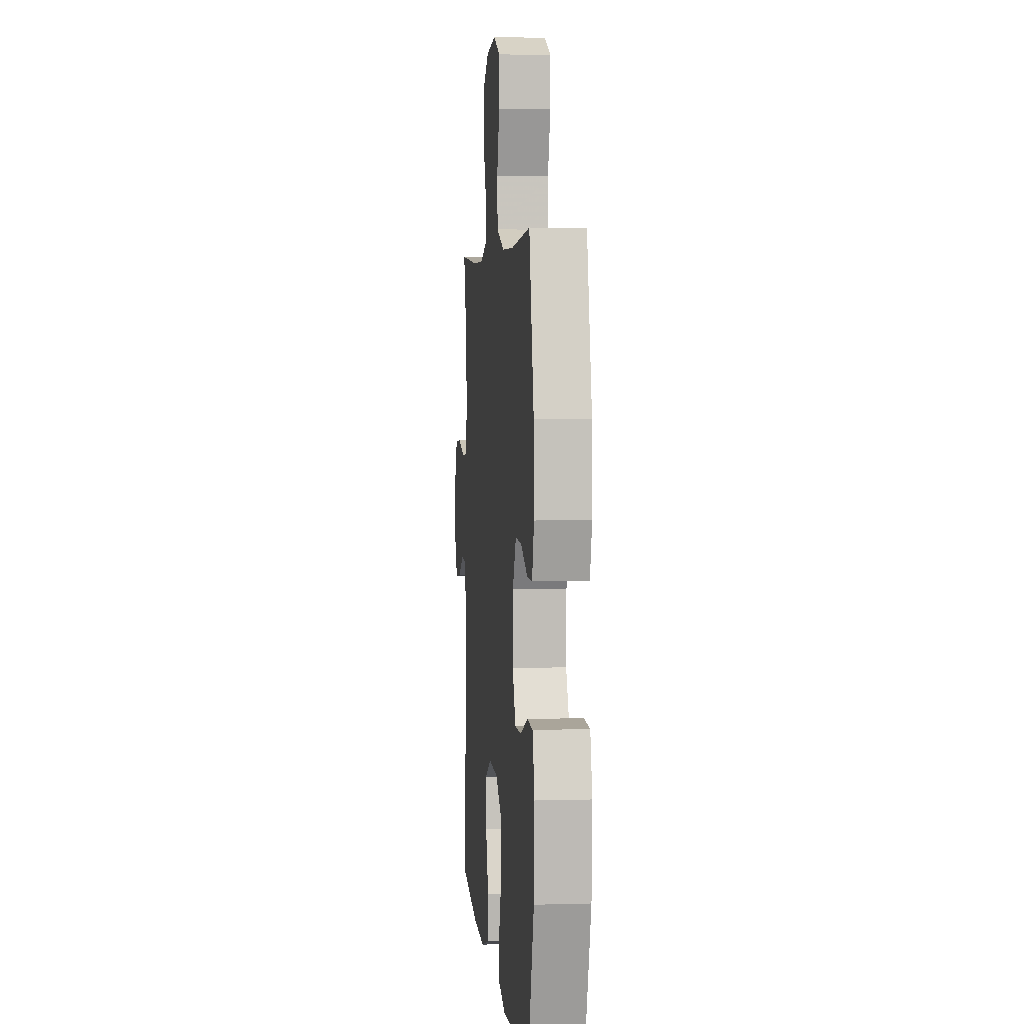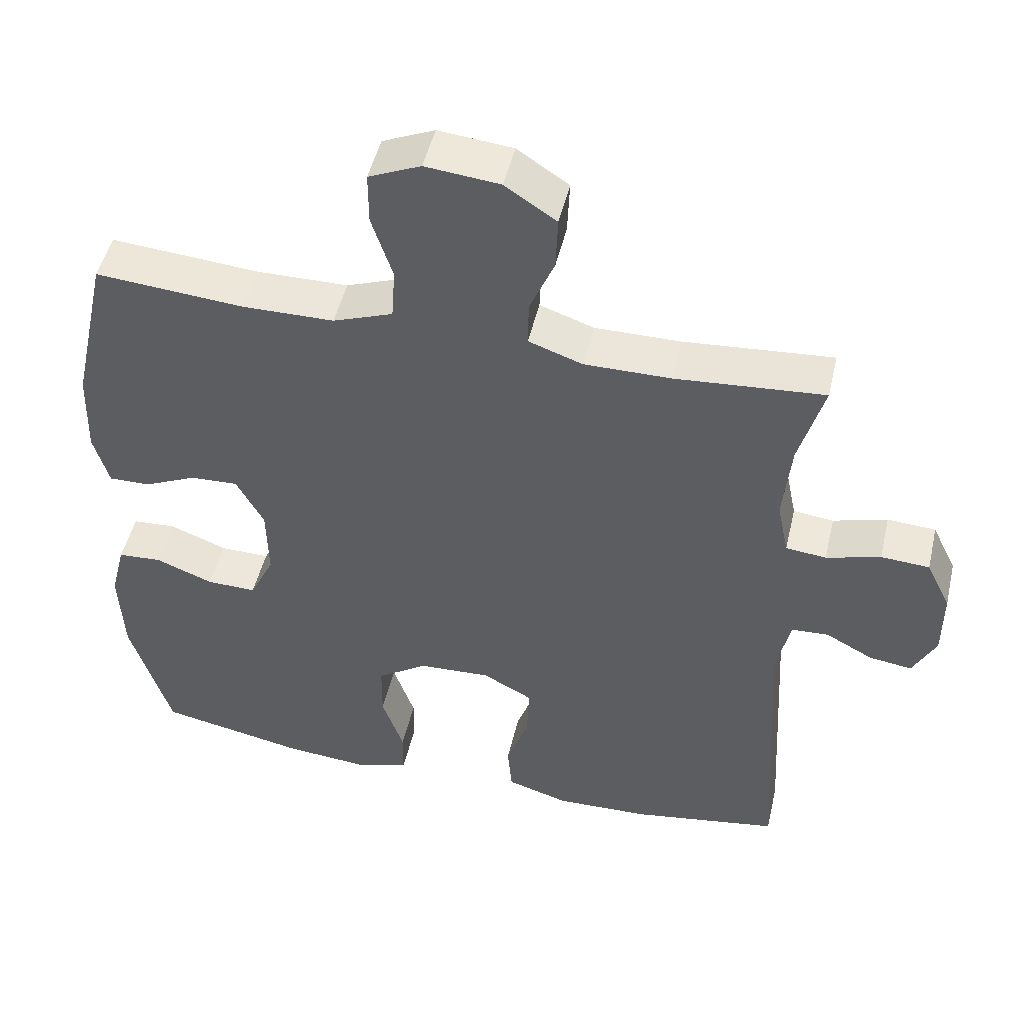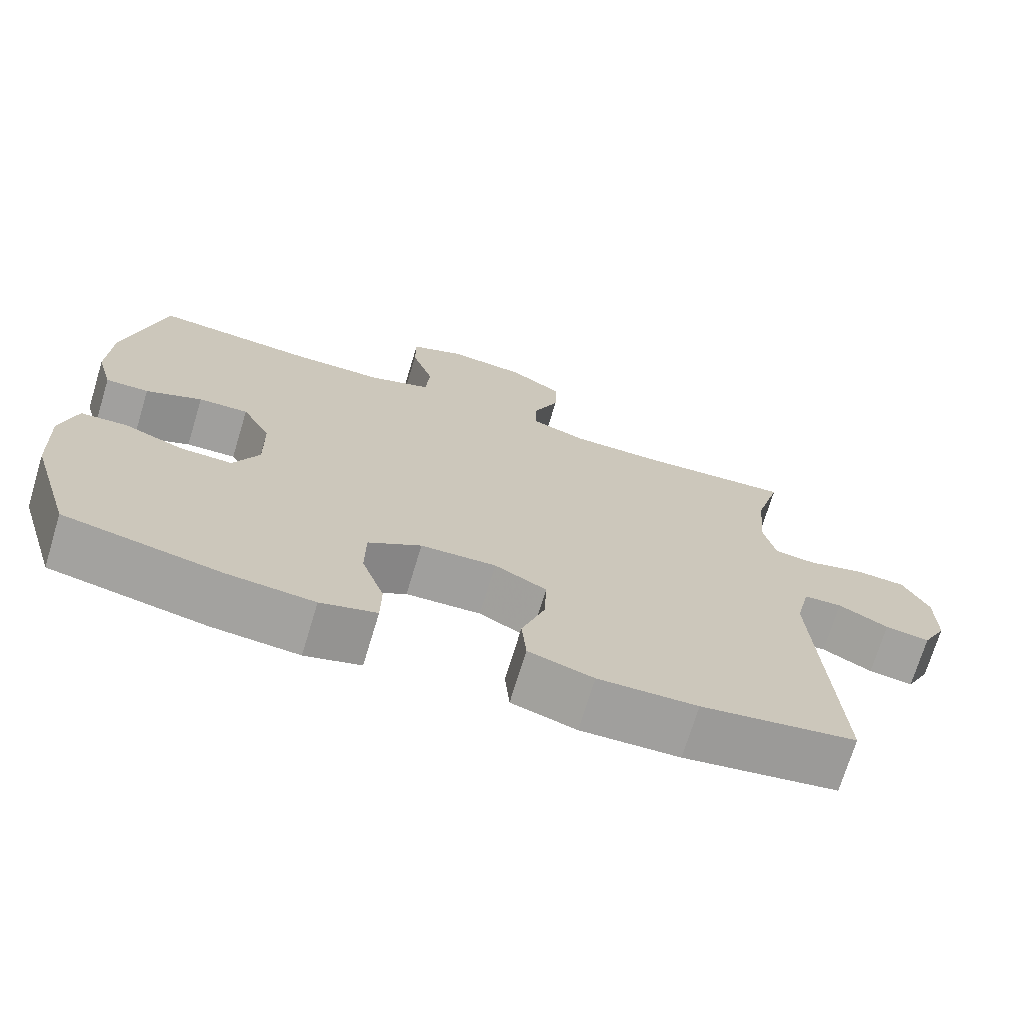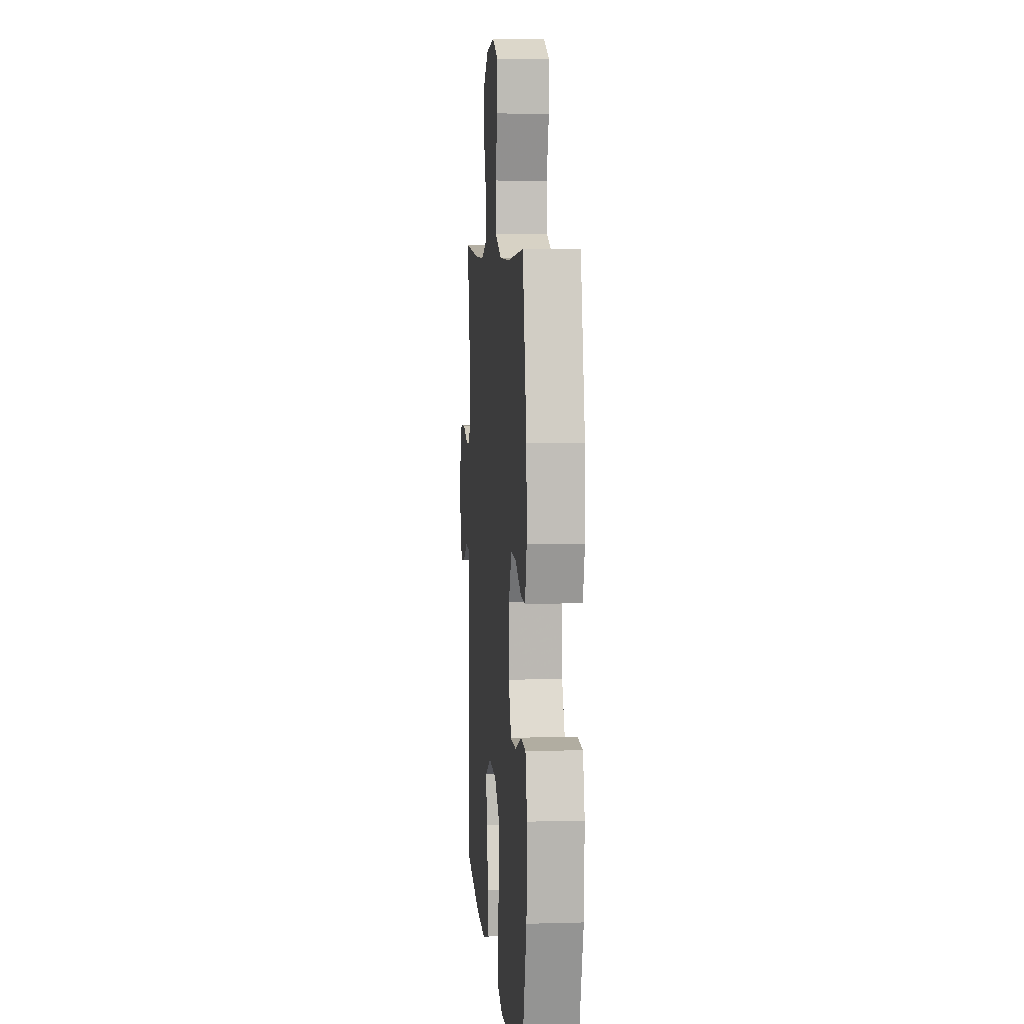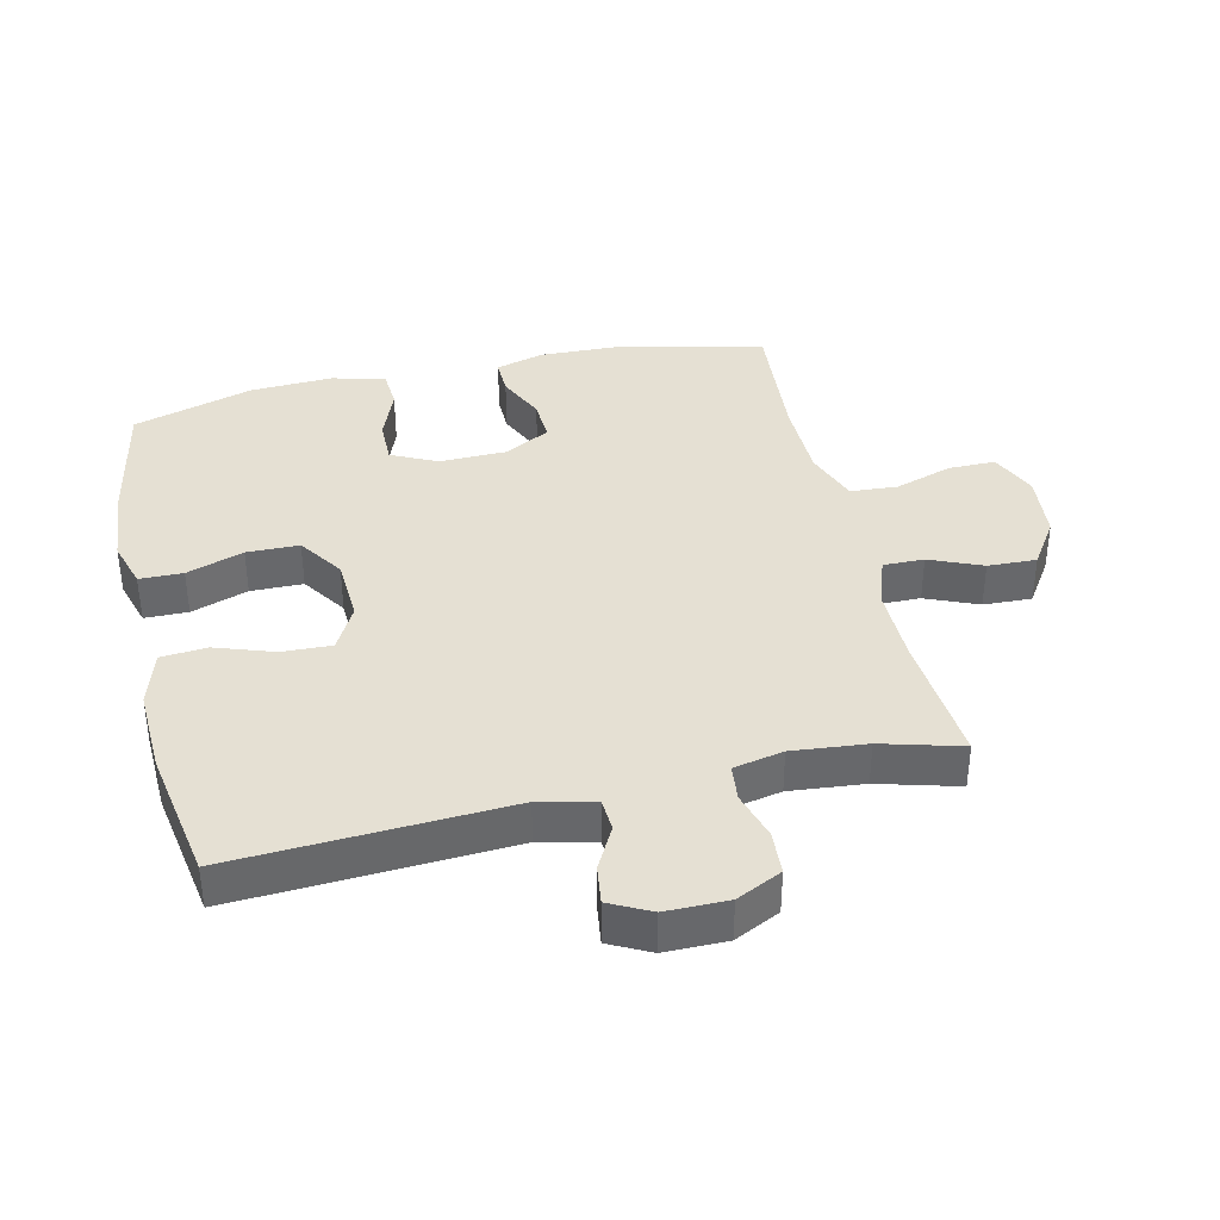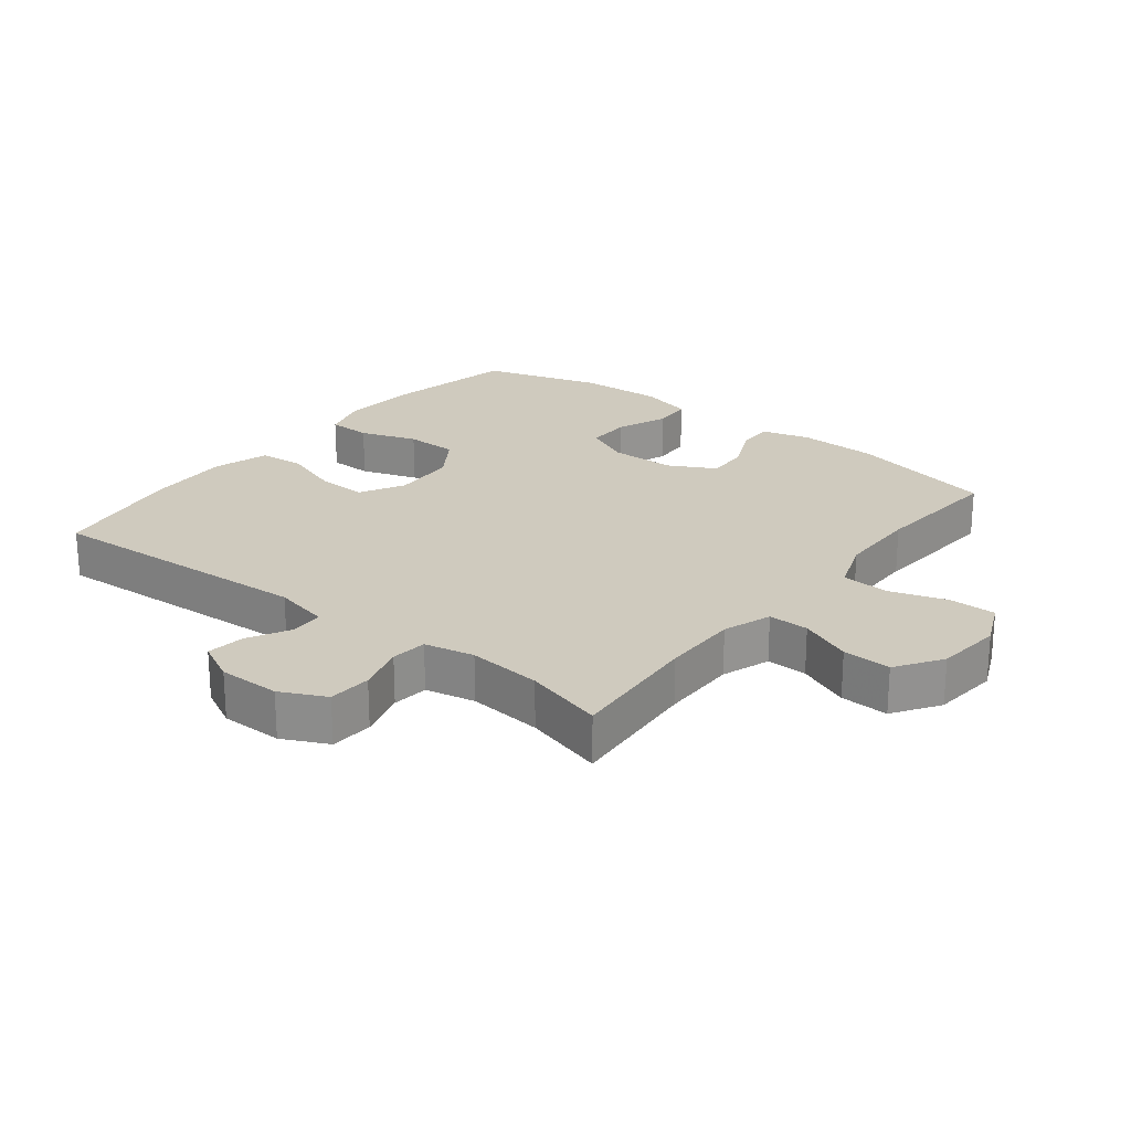
<metadata>
{"format":"obj","ext":"obj","renderer":"f3d","projection":"perspective","resolution":1024,"background":"white","views":[{"elev":3.9,"azim":84.4,"up":"+Z"},{"elev":49.1,"azim":-166.9,"up":"+Z"},{"elev":-71.9,"azim":163.1,"up":"+Z"},{"elev":6.5,"azim":85.2,"up":"+Z"},{"elev":38.0,"azim":-103.0,"up":"+Y"},{"elev":23.2,"azim":-51.8,"up":"+Y"}]}
</metadata>
<code>
v 0.5 0.07 -0.5
v 0.294 0.07 -0.54
v 0.179 0.07 -0.549
v 0.105 0.07 -0.527
v 0.104 0.07 -0.46
v 0.134 0.07 -0.372
v 0.133 0.07 -0.291
v 0.063 0.07 -0.244
v -0.037 0.07 -0.239
v -0.106 0.07 -0.276
v -0.103 0.07 -0.353
v -0.072 0.07 -0.443
v -0.078 0.07 -0.514
v -0.164 0.07 -0.54
v -0.295 0.07 -0.535
v -0.5 0.07 -0.5
v -0.476 0.07 -0.078
v -0.495 0.07 0.008
v -0.546 0.07 0.011
v -0.612 0.07 -0.024
v -0.671 0.07 -0.032
v -0.703 0.07 0.031
v -0.703 0.07 0.127
v -0.669 0.07 0.197
v -0.602 0.07 0.201
v -0.527 0.07 0.179
v -0.471 0.07 0.185
v -0.455 0.07 0.262
v -0.466 0.07 0.377
v -0.5 0.07 0.5
v -0.294 0.07 0.483
v -0.175 0.07 0.482
v -0.1 0.07 0.508
v -0.101 0.07 0.571
v -0.135 0.07 0.652
v -0.138 0.07 0.727
v -0.067 0.07 0.774
v 0.036 0.07 0.784
v 0.108 0.07 0.752
v 0.108 0.07 0.679
v 0.079 0.07 0.59
v 0.084 0.07 0.517
v 0.167 0.07 0.486
v 0.293 0.07 0.484
v 0.5 0.07 0.5
v 0.551 0.07 0.271
v 0.555 0.07 0.15
v 0.534 0.07 0.075
v 0.477 0.07 0.076
v 0.403 0.07 0.11
v 0.337 0.07 0.113
v 0.299 0.07 0.042
v 0.297 0.07 -0.061
v 0.331 0.07 -0.132
v 0.4 0.07 -0.131
v 0.48 0.07 -0.1
v 0.541 0.07 -0.104
v 0.562 0.07 -0.186
v 0.556 0.07 -0.314
v 0.5 0 -0.5
v 0.294 0 -0.54
v 0.179 0 -0.549
v 0.105 0 -0.527
v 0.104 0 -0.46
v 0.134 0 -0.372
v 0.133 0 -0.291
v 0.063 0 -0.244
v -0.037 0 -0.239
v -0.106 0 -0.276
v -0.103 0 -0.353
v -0.072 0 -0.443
v -0.078 0 -0.514
v -0.164 0 -0.54
v -0.295 0 -0.535
v -0.5 0 -0.5
v -0.476 0 -0.078
v -0.495 0 0.008
v -0.546 0 0.011
v -0.612 0 -0.024
v -0.671 0 -0.032
v -0.703 0 0.031
v -0.703 0 0.127
v -0.669 0 0.197
v -0.602 0 0.201
v -0.527 0 0.179
v -0.471 0 0.185
v -0.455 0 0.262
v -0.466 0 0.377
v -0.5 0 0.5
v -0.294 0 0.483
v -0.175 0 0.482
v -0.1 0 0.508
v -0.101 0 0.571
v -0.135 0 0.652
v -0.138 0 0.727
v -0.067 0 0.774
v 0.036 0 0.784
v 0.108 0 0.752
v 0.108 0 0.679
v 0.079 0 0.59
v 0.084 0 0.517
v 0.167 0 0.486
v 0.293 0 0.484
v 0.5 0 0.5
v 0.551 0 0.271
v 0.555 0 0.15
v 0.534 0 0.075
v 0.477 0 0.076
v 0.403 0 0.11
v 0.337 0 0.113
v 0.299 0 0.042
v 0.297 0 -0.061
v 0.331 0 -0.132
v 0.4 0 -0.131
v 0.48 0 -0.1
v 0.541 0 -0.104
v 0.562 0 -0.186
v 0.556 0 -0.314
f 4 5 6
f 3 4 6
f 2 3 6
f 1 2 6
f 59 1 6
f 58 59 6
f 57 58 6
f 56 57 6
f 55 56 6
f 54 55 6 7
f 53 54 7 8
f 52 53 8 9
f 51 52 9 10
f 48 49 50
f 47 48 50
f 46 47 50
f 45 46 50
f 44 45 50
f 43 44 50 51
f 42 43 51 10
f 39 40 41
f 38 39 41
f 37 38 41
f 36 37 41
f 35 36 41
f 34 35 41
f 33 34 41 42
f 32 33 42 10
f 29 30 31
f 32 10 11
f 31 32 11
f 29 31 11
f 28 29 11
f 24 25 26
f 23 24 26
f 22 23 26
f 21 22 26
f 20 21 26
f 19 20 26
f 18 19 26 27
f 13 14 15
f 12 13 15
f 11 12 15
f 28 11 15
f 27 28 15
f 18 27 15
f 17 18 15
f 15 16 17
f 65 64 63
f 65 63 62
f 65 62 61
f 65 61 60
f 65 60 118
f 65 118 117
f 65 117 116
f 65 116 115
f 65 115 114
f 66 65 114 113
f 67 66 113 112
f 68 67 112 111
f 69 68 111 110
f 109 108 107
f 109 107 106
f 109 106 105
f 109 105 104
f 109 104 103
f 110 109 103 102
f 69 110 102 101
f 100 99 98
f 100 98 97
f 100 97 96
f 100 96 95
f 100 95 94
f 100 94 93
f 101 100 93 92
f 69 101 92 91
f 90 89 88
f 70 69 91
f 70 91 90
f 70 90 88
f 70 88 87
f 85 84 83
f 85 83 82
f 85 82 81
f 85 81 80
f 85 80 79
f 85 79 78
f 86 85 78 77
f 74 73 72
f 74 72 71
f 74 71 70
f 74 70 87
f 74 87 86
f 74 86 77
f 74 77 76
f 76 75 74
f 1 60 61 2
f 2 61 62 3
f 3 62 63 4
f 4 63 64 5
f 5 64 65 6
f 6 65 66 7
f 7 66 67 8
f 8 67 68 9
f 9 68 69 10
f 10 69 70 11
f 11 70 71 12
f 12 71 72 13
f 13 72 73 14
f 14 73 74 15
f 15 74 75 16
f 16 75 76 17
f 17 76 77 18
f 18 77 78 19
f 19 78 79 20
f 20 79 80 21
f 21 80 81 22
f 22 81 82 23
f 23 82 83 24
f 24 83 84 25
f 25 84 85 26
f 26 85 86 27
f 27 86 87 28
f 28 87 88 29
f 29 88 89 30
f 30 89 90 31
f 31 90 91 32
f 32 91 92 33
f 33 92 93 34
f 34 93 94 35
f 35 94 95 36
f 36 95 96 37
f 37 96 97 38
f 38 97 98 39
f 39 98 99 40
f 40 99 100 41
f 41 100 101 42
f 42 101 102 43
f 43 102 103 44
f 44 103 104 45
f 45 104 105 46
f 46 105 106 47
f 47 106 107 48
f 48 107 108 49
f 49 108 109 50
f 50 109 110 51
f 51 110 111 52
f 52 111 112 53
f 53 112 113 54
f 54 113 114 55
f 55 114 115 56
f 56 115 116 57
f 57 116 117 58
f 58 117 118 59
f 59 118 60 1

</code>
